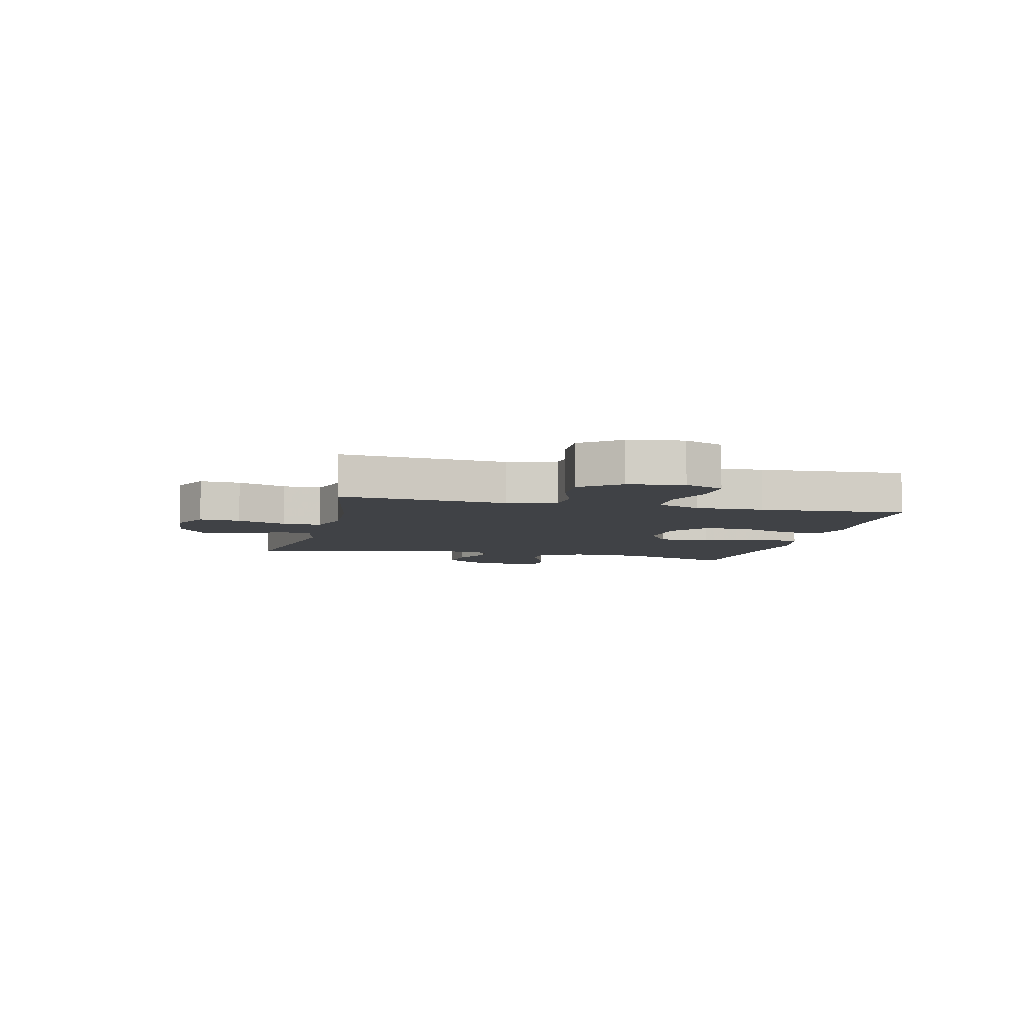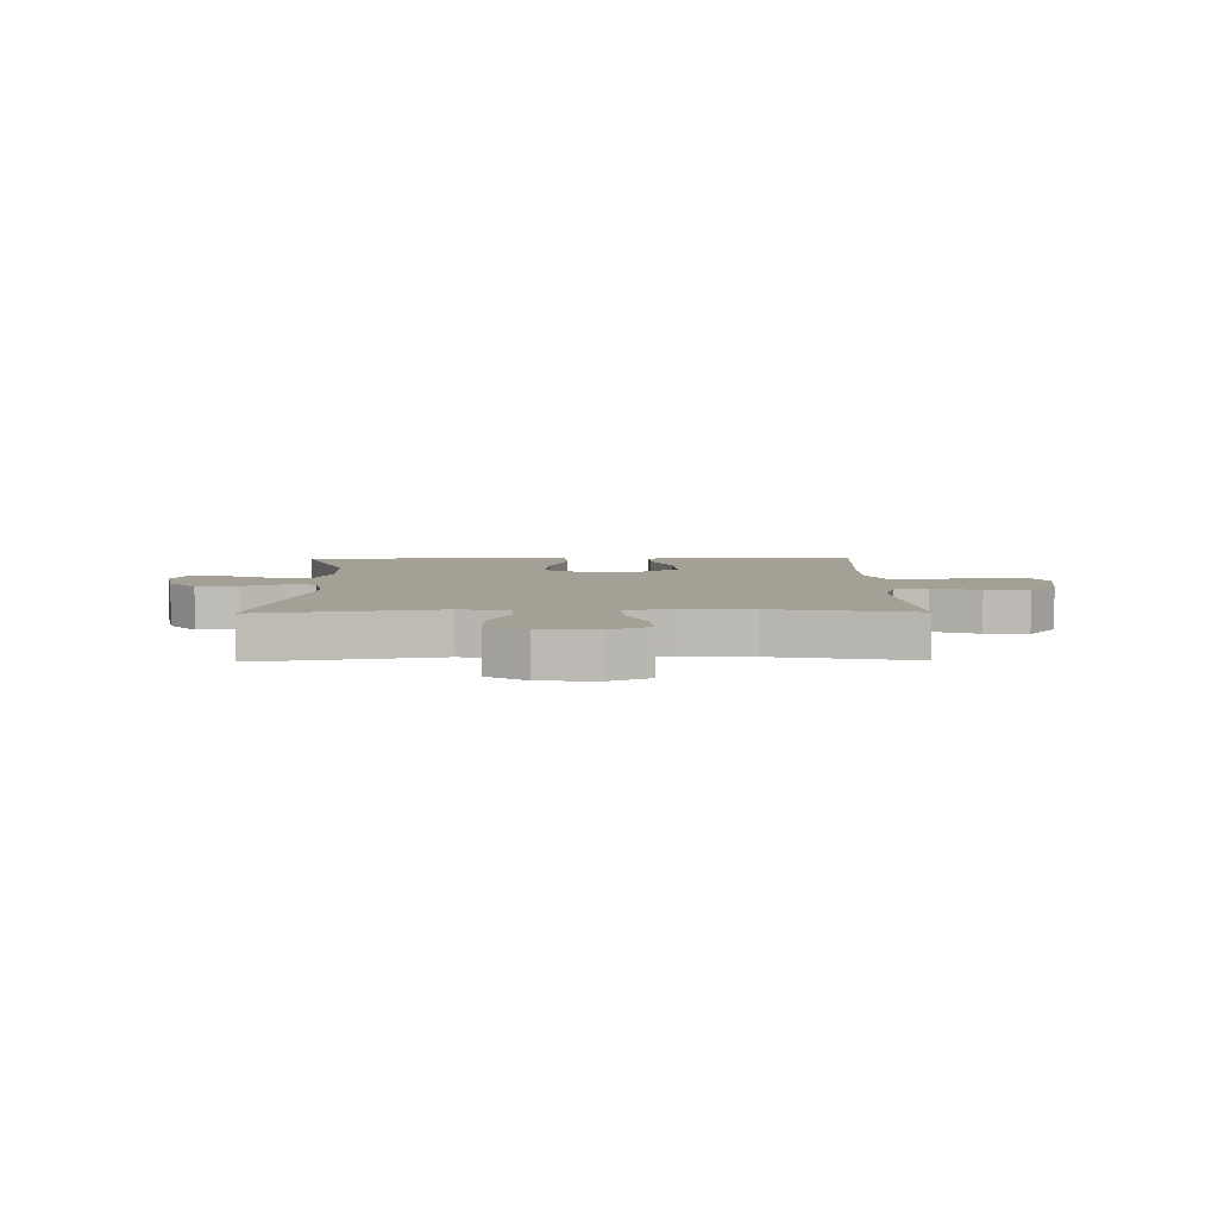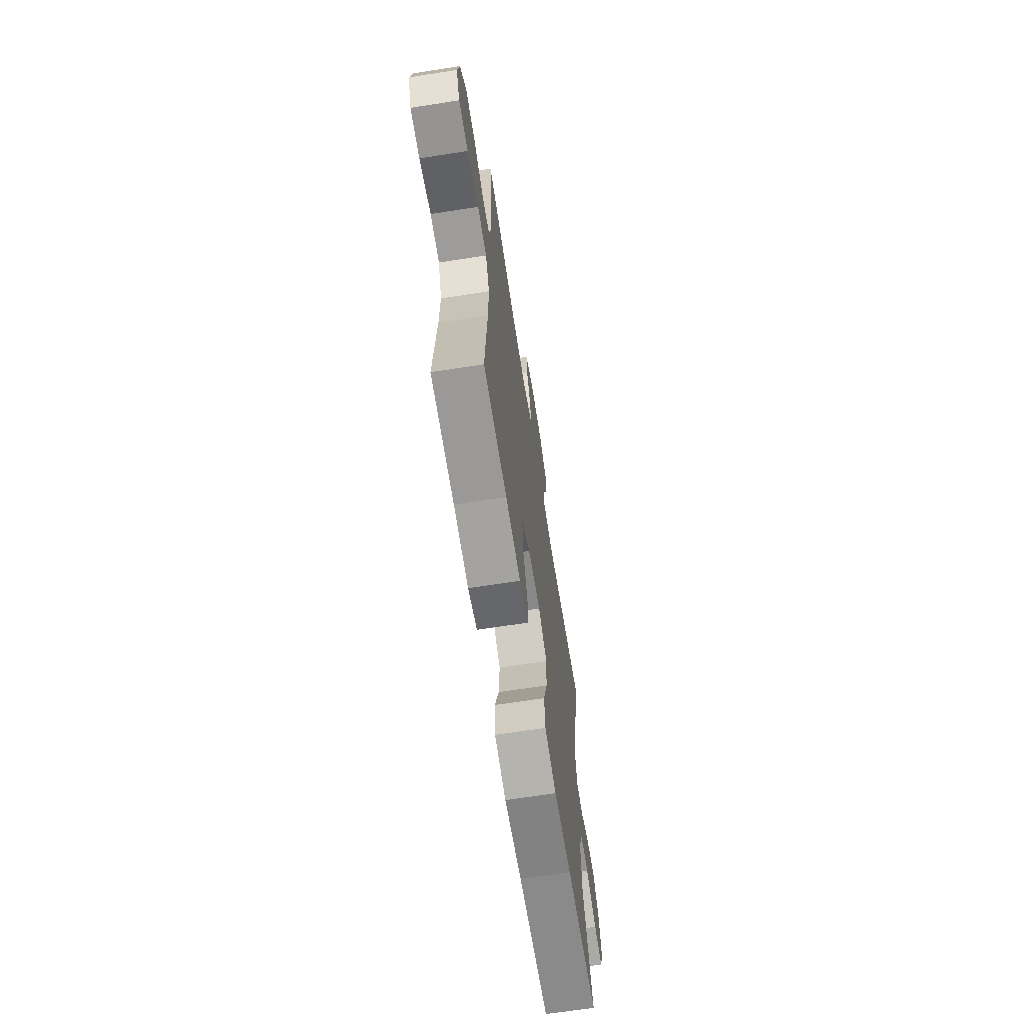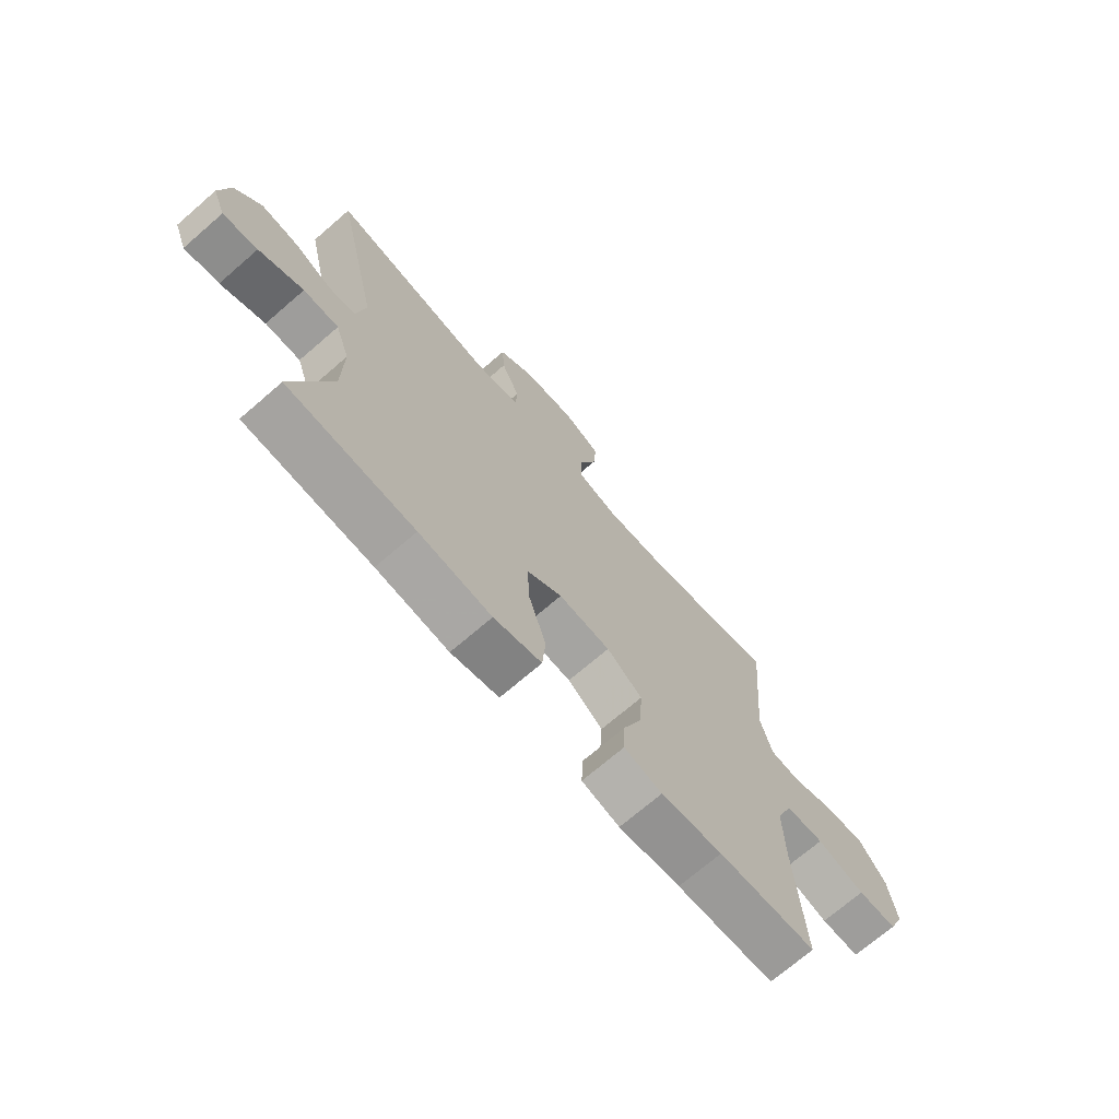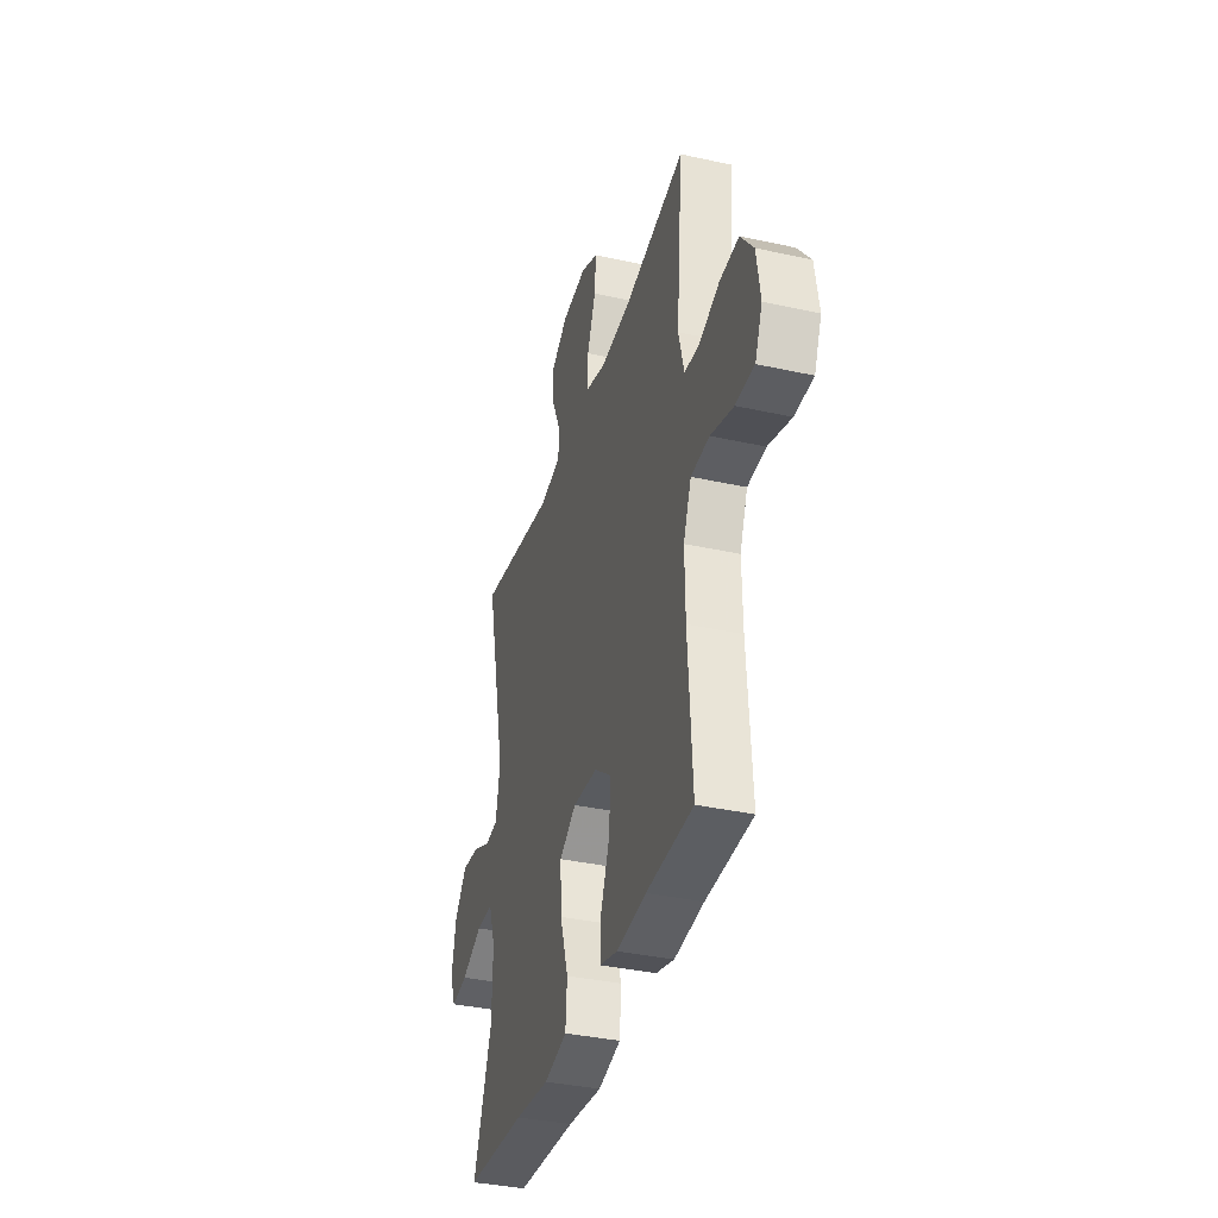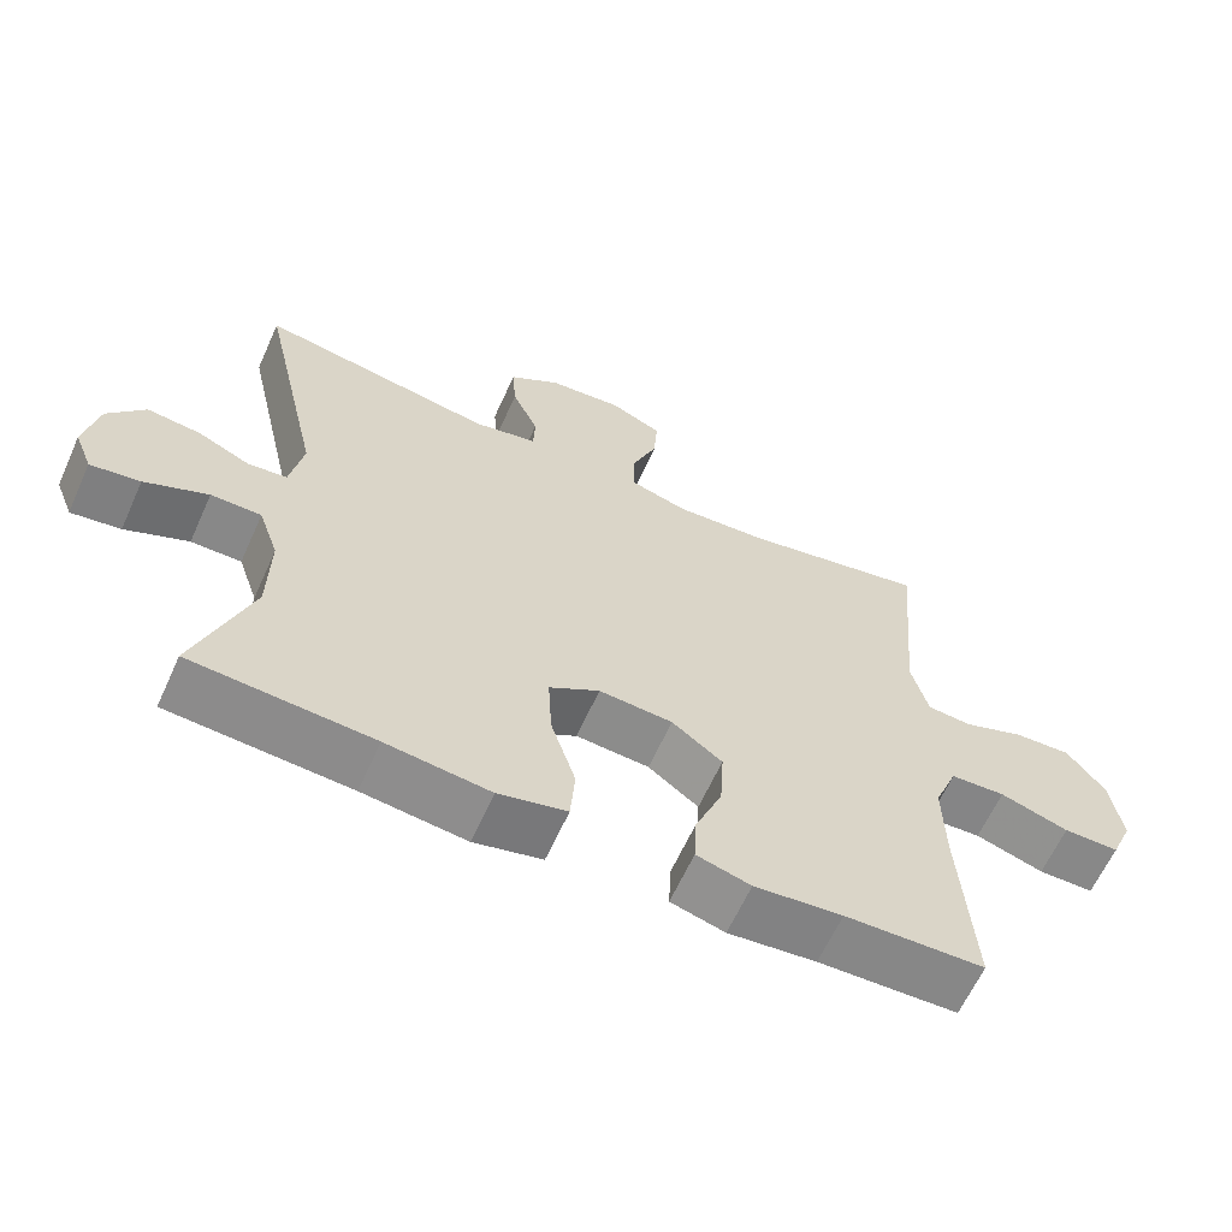
<metadata>
{"format":"obj","ext":"obj","renderer":"f3d","projection":"perspective","resolution":1024,"background":"white","views":[{"elev":-6.4,"azim":76.4,"up":"+Y"},{"elev":5.7,"azim":-1.0,"up":"+Y"},{"elev":-67.2,"azim":98.9,"up":"+Z"},{"elev":-70.6,"azim":-49.1,"up":"+Z"},{"elev":-36.4,"azim":73.9,"up":"+Z"},{"elev":-62.9,"azim":-24.3,"up":"+Z"}]}
</metadata>
<code>
v -0.5 0.07 -0.5
v -0.427 0.07 -0.295
v -0.425 0.07 -0.17
v -0.452 0.07 -0.092
v -0.519 0.07 -0.092
v -0.603 0.07 -0.129
v -0.669 0.07 -0.139
v -0.693 0.07 -0.079
v -0.675 0.07 0.011
v -0.626 0.07 0.072
v -0.555 0.07 0.064
v -0.484 0.07 0.032
v -0.433 0.07 0.039
v -0.416 0.07 0.13
v -0.5 0.07 0.5
v -0.188 0.07 0.447
v -0.103 0.07 0.465
v -0.101 0.07 0.521
v -0.136 0.07 0.598
v -0.141 0.07 0.669
v -0.073 0.07 0.714
v 0.026 0.07 0.723
v 0.095 0.07 0.691
v 0.09 0.07 0.62
v 0.056 0.07 0.534
v 0.055 0.07 0.467
v 0.133 0.07 0.444
v 0.255 0.07 0.452
v 0.5 0.07 0.5
v 0.475 0.07 0.211
v 0.497 0.07 0.126
v 0.556 0.07 0.121
v 0.637 0.07 0.151
v 0.713 0.07 0.155
v 0.764 0.07 0.089
v 0.779 0.07 -0.007
v 0.75 0.07 -0.075
v 0.676 0.07 -0.075
v 0.585 0.07 -0.046
v 0.512 0.07 -0.05
v 0.481 0.07 -0.127
v 0.483 0.07 -0.245
v 0.5 0.07 -0.5
v 0.315 0.07 -0.506
v 0.198 0.07 -0.518
v 0.126 0.07 -0.498
v 0.129 0.07 -0.431
v 0.165 0.07 -0.341
v 0.17 0.07 -0.256
v 0.103 0.07 -0.206
v 0.005 0.07 -0.199
v -0.062 0.07 -0.241
v -0.057 0.07 -0.33
v -0.024 0.07 -0.433
v -0.03 0.07 -0.51
v -0.121 0.07 -0.532
v -0.259 0.07 -0.516
v -0.5 0 -0.5
v -0.427 0 -0.295
v -0.425 0 -0.17
v -0.452 0 -0.092
v -0.519 0 -0.092
v -0.603 0 -0.129
v -0.669 0 -0.139
v -0.693 0 -0.079
v -0.675 0 0.011
v -0.626 0 0.072
v -0.555 0 0.064
v -0.484 0 0.032
v -0.433 0 0.039
v -0.416 0 0.13
v -0.5 0 0.5
v -0.188 0 0.447
v -0.103 0 0.465
v -0.101 0 0.521
v -0.136 0 0.598
v -0.141 0 0.669
v -0.073 0 0.714
v 0.026 0 0.723
v 0.095 0 0.691
v 0.09 0 0.62
v 0.056 0 0.534
v 0.055 0 0.467
v 0.133 0 0.444
v 0.255 0 0.452
v 0.5 0 0.5
v 0.475 0 0.211
v 0.497 0 0.126
v 0.556 0 0.121
v 0.637 0 0.151
v 0.713 0 0.155
v 0.764 0 0.089
v 0.779 0 -0.007
v 0.75 0 -0.075
v 0.676 0 -0.075
v 0.585 0 -0.046
v 0.512 0 -0.05
v 0.481 0 -0.127
v 0.483 0 -0.245
v 0.5 0 -0.5
v 0.315 0 -0.506
v 0.198 0 -0.518
v 0.126 0 -0.498
v 0.129 0 -0.431
v 0.165 0 -0.341
v 0.17 0 -0.256
v 0.103 0 -0.206
v 0.005 0 -0.199
v -0.062 0 -0.241
v -0.057 0 -0.33
v -0.024 0 -0.433
v -0.03 0 -0.51
v -0.121 0 -0.532
v -0.259 0 -0.516
f 55 56 57
f 54 55 57
f 53 54 57
f 57 1 2
f 53 57 2
f 52 53 2
f 51 52 2 3
f 46 47 48
f 45 46 48
f 44 45 48
f 44 48 49
f 43 44 49
f 42 43 49
f 41 42 49 50
f 37 38 39
f 36 37 39
f 35 36 39
f 34 35 39
f 33 34 39
f 32 33 39
f 31 32 39 40
f 41 50 51
f 40 41 51
f 31 40 51
f 30 31 51
f 23 24 25
f 22 23 25
f 21 22 25
f 20 21 25
f 19 20 25
f 18 19 25
f 17 18 25 26
f 16 17 26 27
f 14 15 16
f 13 14 16 27
f 10 11 12
f 9 10 12
f 8 9 12
f 7 8 12
f 6 7 12
f 5 6 12
f 4 5 12 13
f 3 4 13
f 51 3 13
f 30 51 13
f 29 30 13
f 28 29 13
f 13 27 28
f 114 113 112
f 114 112 111
f 114 111 110
f 59 58 114
f 59 114 110
f 59 110 109
f 60 59 109 108
f 105 104 103
f 105 103 102
f 105 102 101
f 106 105 101
f 106 101 100
f 106 100 99
f 107 106 99 98
f 96 95 94
f 96 94 93
f 96 93 92
f 96 92 91
f 96 91 90
f 96 90 89
f 97 96 89 88
f 108 107 98
f 108 98 97
f 108 97 88
f 108 88 87
f 82 81 80
f 82 80 79
f 82 79 78
f 82 78 77
f 82 77 76
f 82 76 75
f 83 82 75 74
f 84 83 74 73
f 73 72 71
f 84 73 71 70
f 69 68 67
f 69 67 66
f 69 66 65
f 69 65 64
f 69 64 63
f 69 63 62
f 70 69 62 61
f 70 61 60
f 70 60 108
f 70 108 87
f 70 87 86
f 70 86 85
f 85 84 70
f 1 58 59 2
f 2 59 60 3
f 3 60 61 4
f 4 61 62 5
f 5 62 63 6
f 6 63 64 7
f 7 64 65 8
f 8 65 66 9
f 9 66 67 10
f 10 67 68 11
f 11 68 69 12
f 12 69 70 13
f 13 70 71 14
f 14 71 72 15
f 15 72 73 16
f 16 73 74 17
f 17 74 75 18
f 18 75 76 19
f 19 76 77 20
f 20 77 78 21
f 21 78 79 22
f 22 79 80 23
f 23 80 81 24
f 24 81 82 25
f 25 82 83 26
f 26 83 84 27
f 27 84 85 28
f 28 85 86 29
f 29 86 87 30
f 30 87 88 31
f 31 88 89 32
f 32 89 90 33
f 33 90 91 34
f 34 91 92 35
f 35 92 93 36
f 36 93 94 37
f 37 94 95 38
f 38 95 96 39
f 39 96 97 40
f 40 97 98 41
f 41 98 99 42
f 42 99 100 43
f 43 100 101 44
f 44 101 102 45
f 45 102 103 46
f 46 103 104 47
f 47 104 105 48
f 48 105 106 49
f 49 106 107 50
f 50 107 108 51
f 51 108 109 52
f 52 109 110 53
f 53 110 111 54
f 54 111 112 55
f 55 112 113 56
f 56 113 114 57
f 57 114 58 1

</code>
